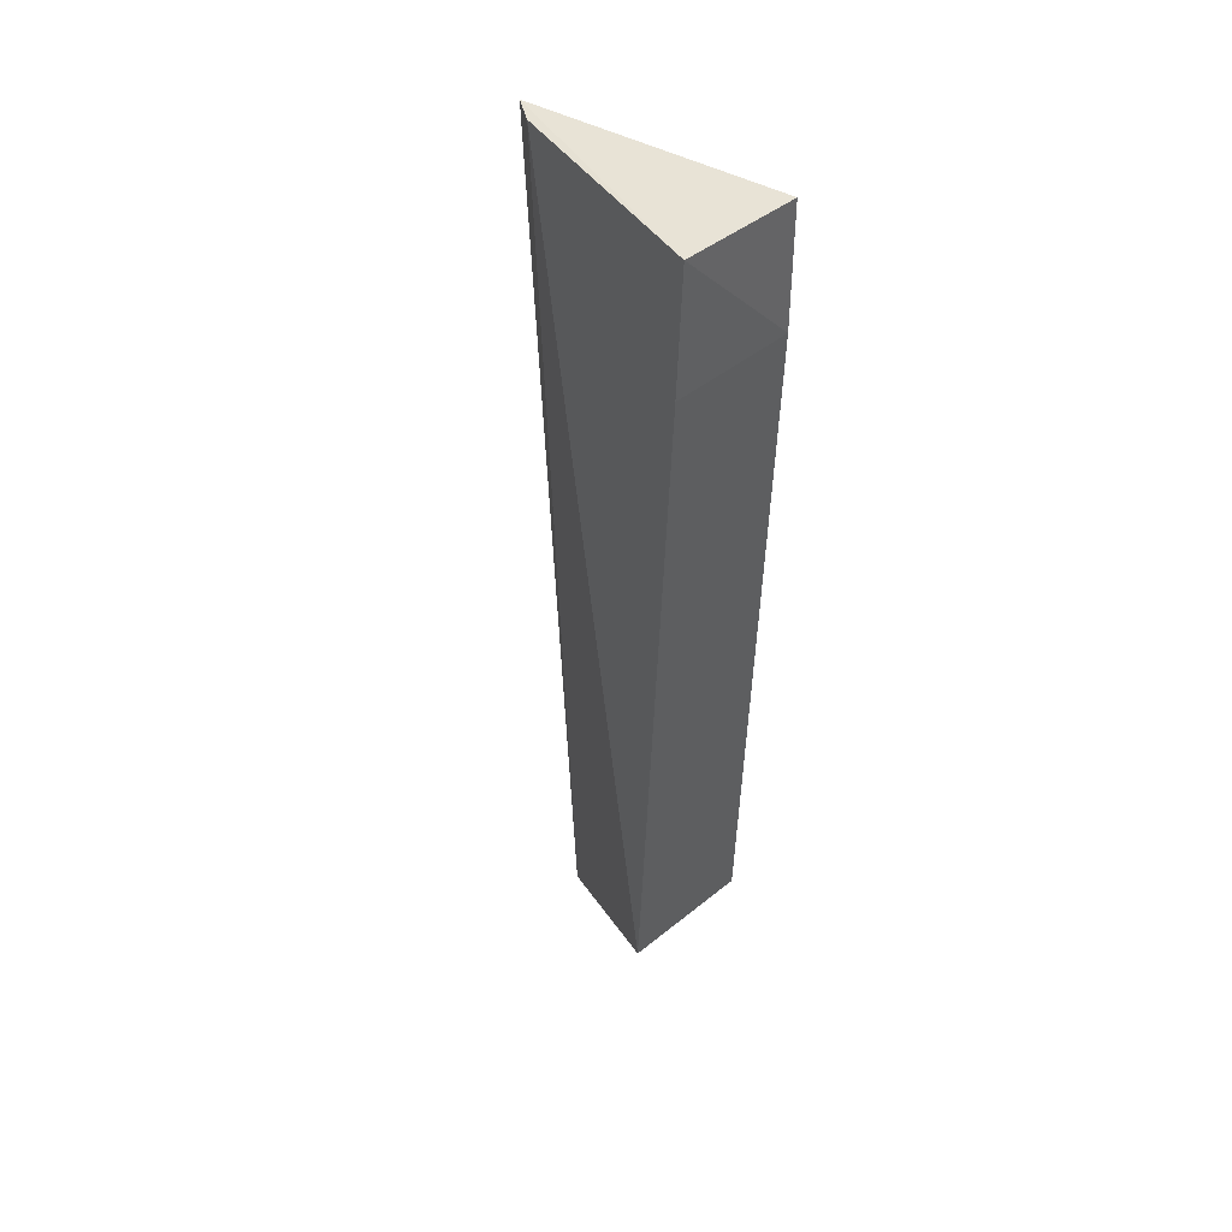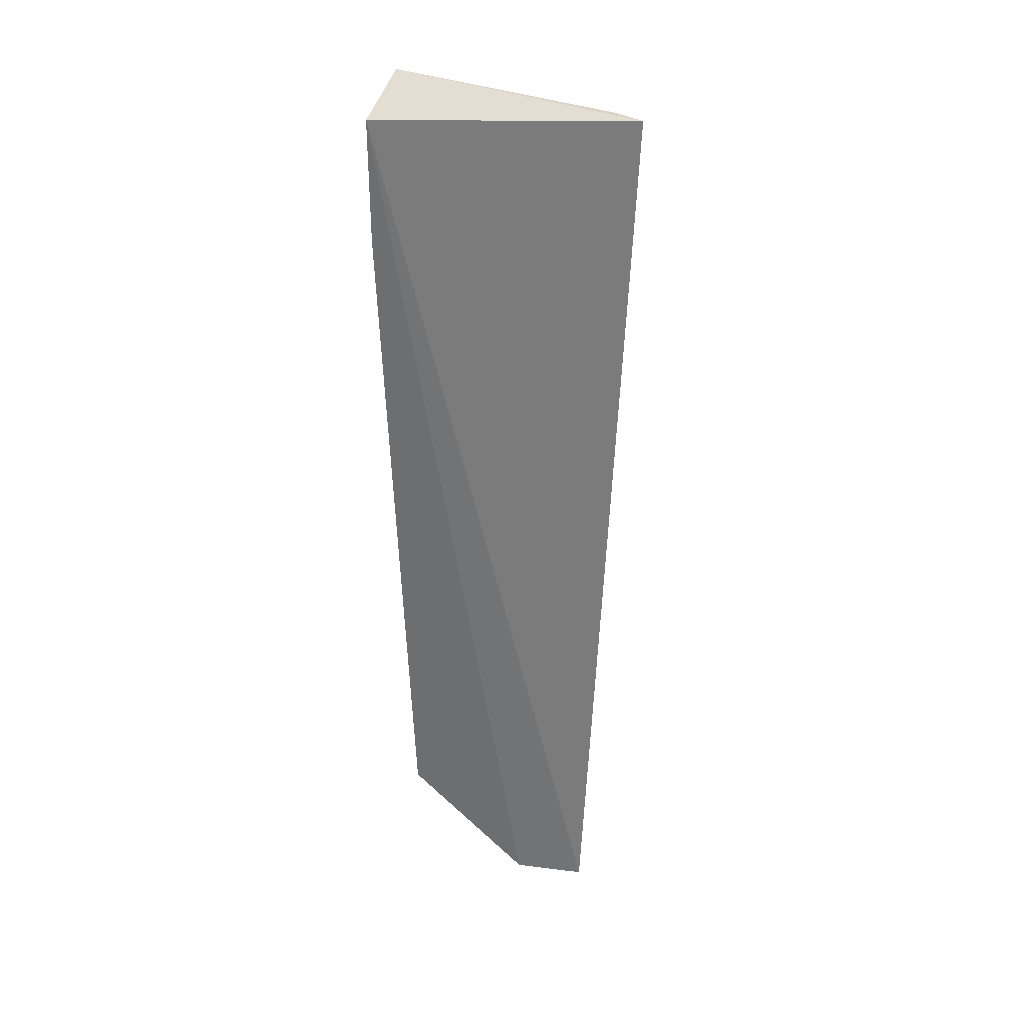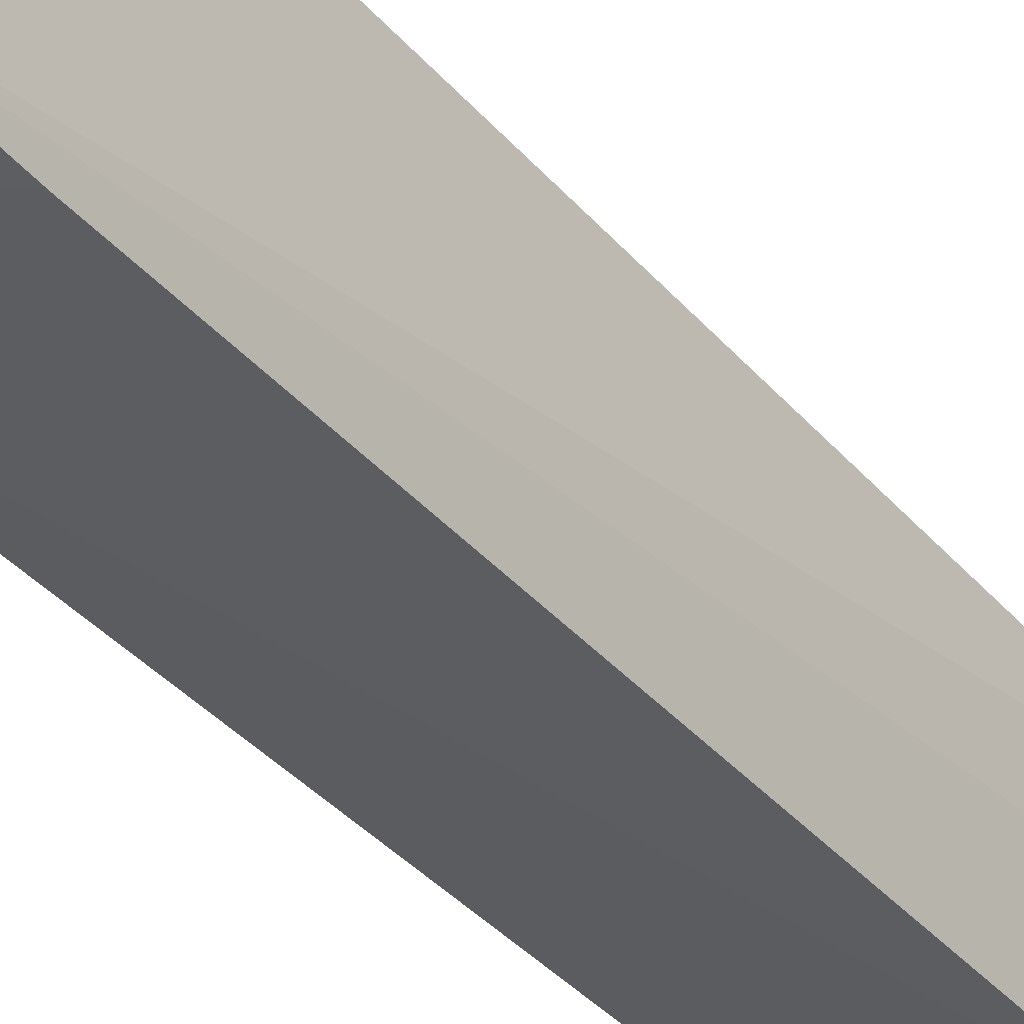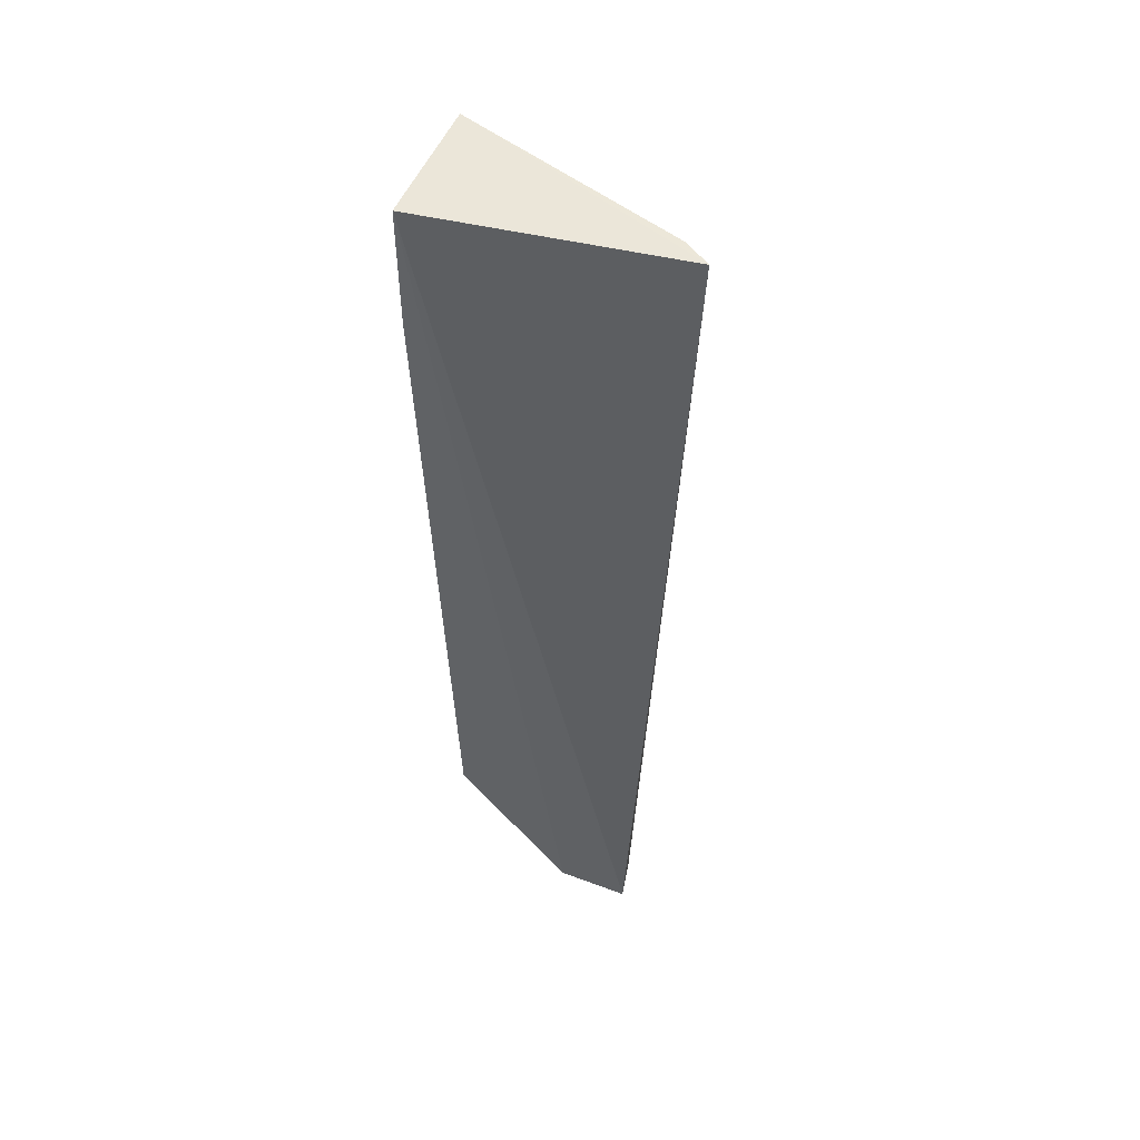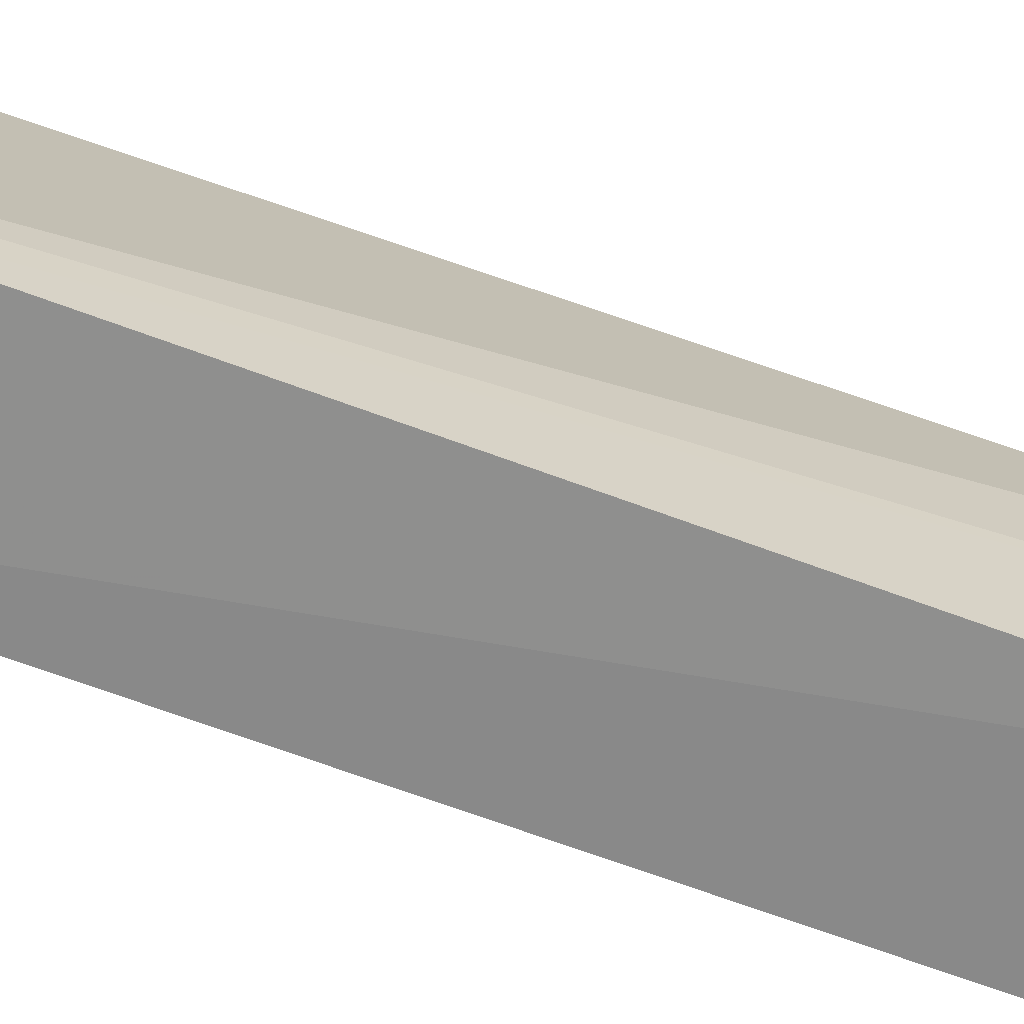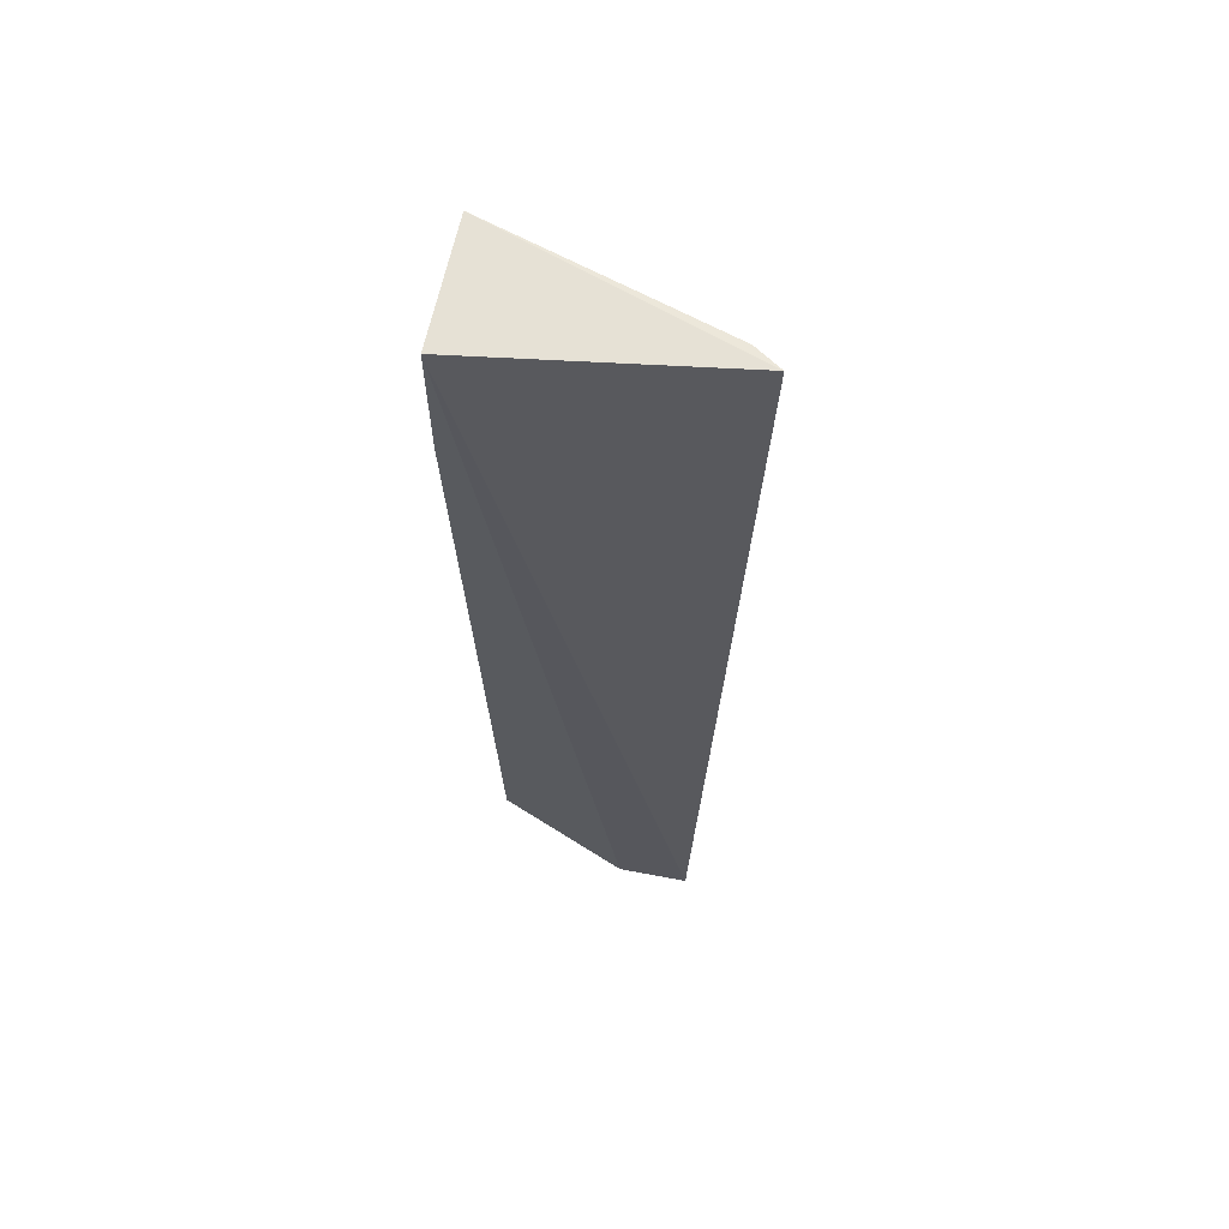
<metadata>
{"format":"obj","ext":"obj","renderer":"f3d","projection":"perspective","resolution":1024,"background":"white","views":[{"elev":42.9,"azim":-45.9,"up":"+Z"},{"elev":33.7,"azim":100.6,"up":"+Z"},{"elev":-37.6,"azim":33.9,"up":"+Y"},{"elev":51.1,"azim":114.0,"up":"+Z"},{"elev":-66.2,"azim":68.5,"up":"+Y"},{"elev":62.4,"azim":102.9,"up":"+Z"}]}
</metadata>
<code>
v -0.02152 0.01572 0.05715
v -0.01892 0.0003604 0.05712
v -0.01891 0.01371 0.0005589
v -0.01892 0.0003604 0.0497
v -0.02673 0.0004296 0.04981
v -0.0187 0.009304 0.0006898
v -0.02657 0.0002541 0.05743
v -0.02693 0.002197 0.008009
v -0.02257 0.01413 0.05712
v -0.02175 0.009283 0.000679
v -0.01892 0.001845 0.008134
v -0.02108 0.01323 0.0009402
f 1 2 3
f 6 3 2
f 6 2 4
f 7 2 1
f 7 5 4
f 7 4 2
f 9 7 1
f 9 5 7
f 9 8 5
f 10 3 6
f 11 6 4
f 11 4 5
f 11 5 8
f 11 10 6
f 11 8 10
f 12 9 1
f 12 1 3
f 12 8 9
f 12 10 8
f 12 3 10

</code>
